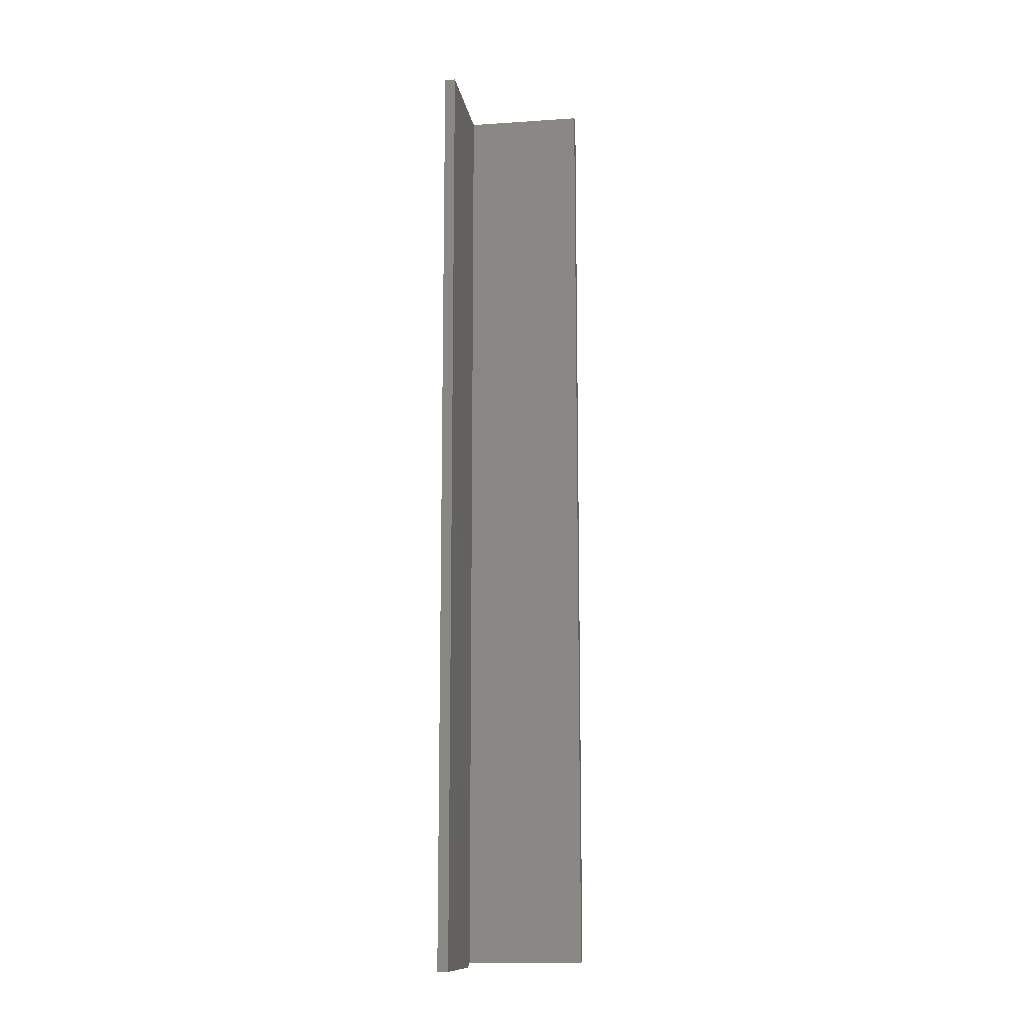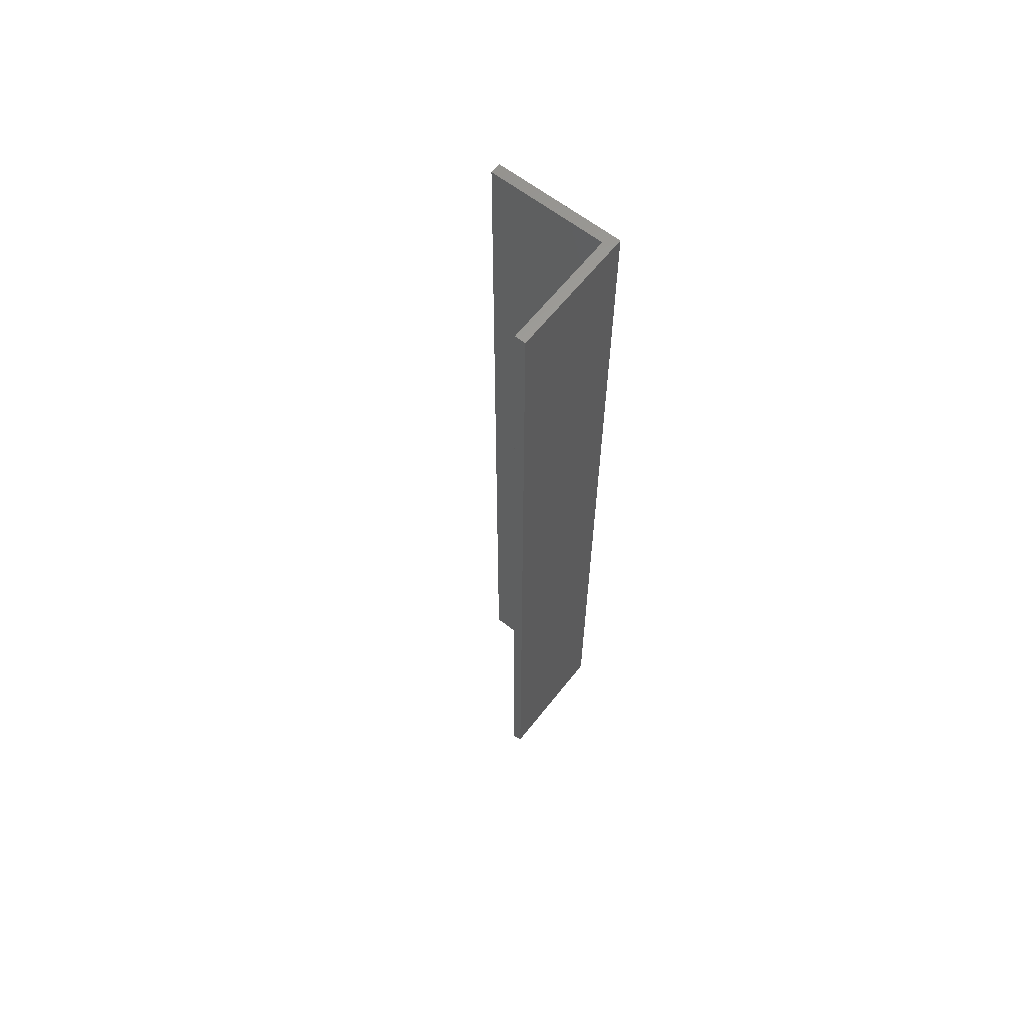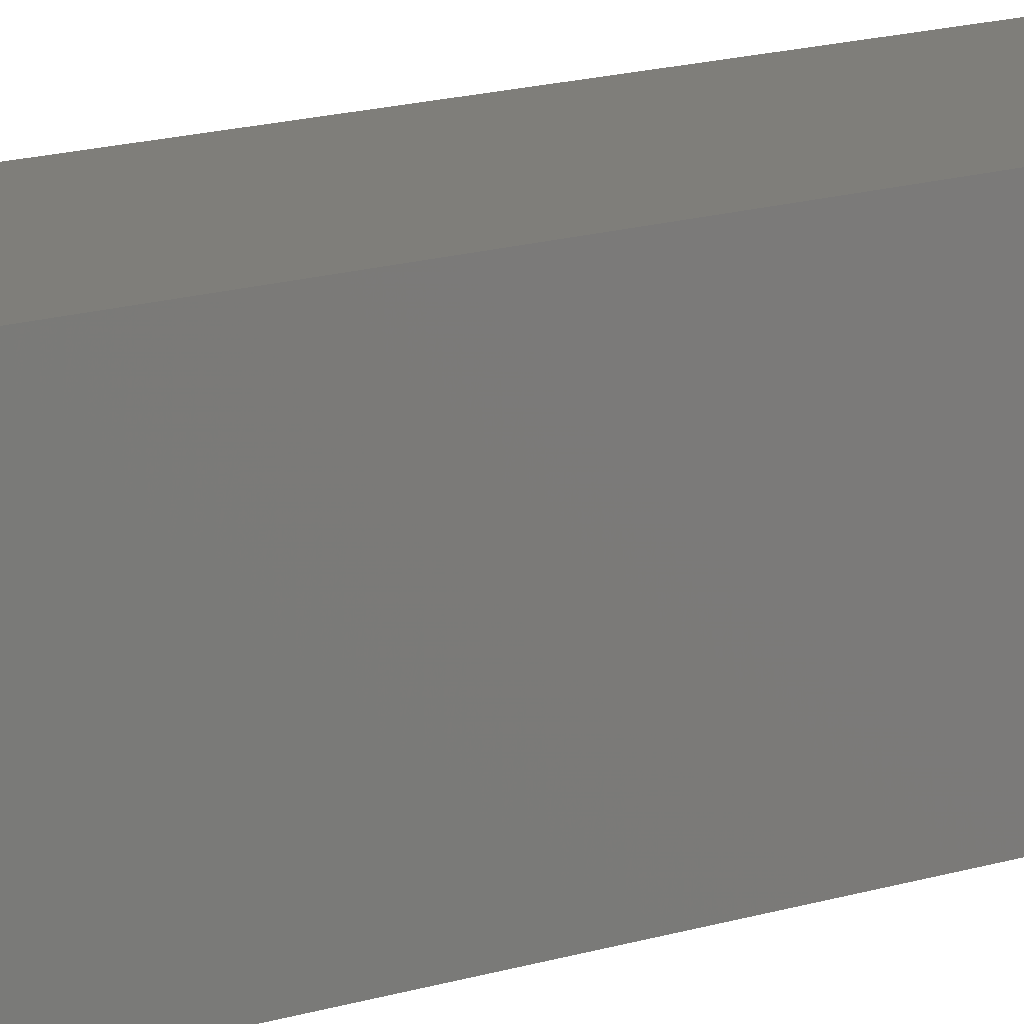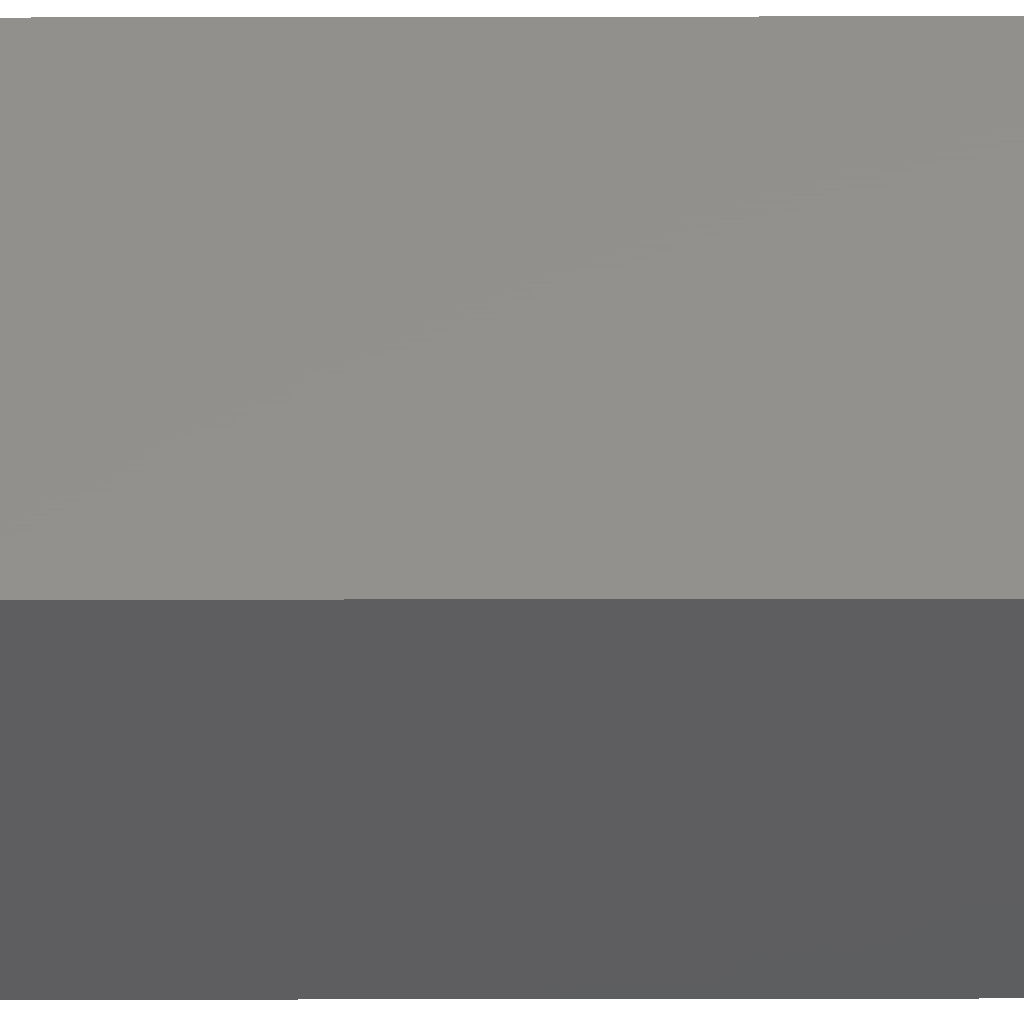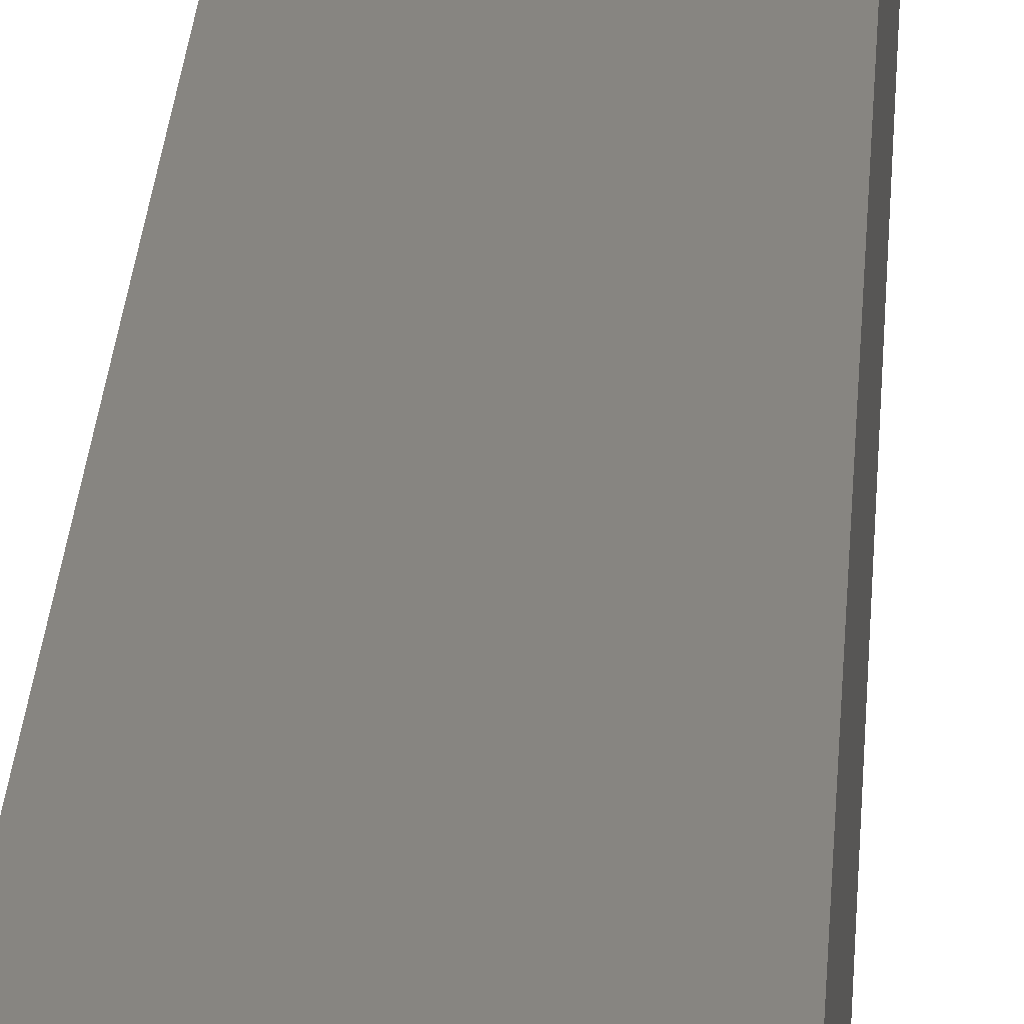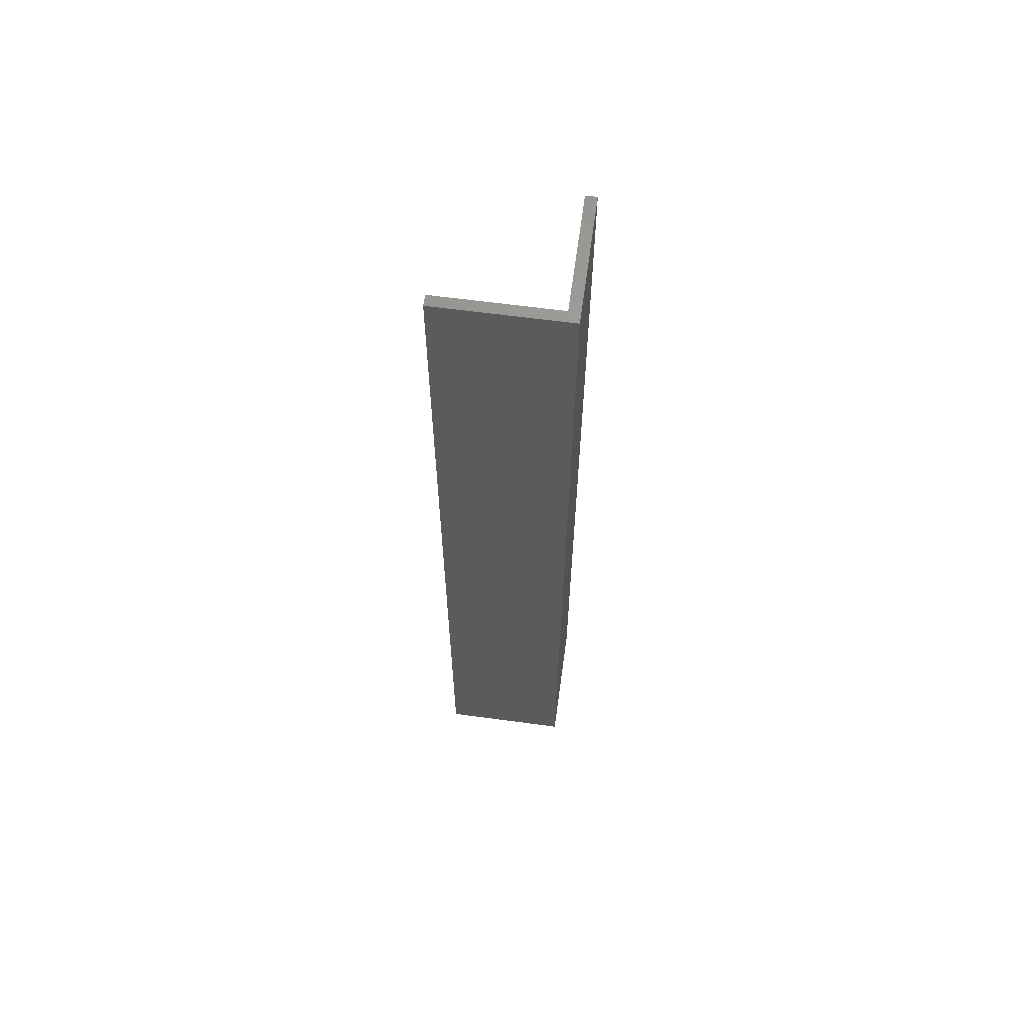
<metadata>
{"format":"stl","ext":"stl","renderer":"f3d","projection":"perspective","resolution":1024,"background":"white","views":[{"elev":-12.4,"azim":8.9,"up":"+Z"},{"elev":62.9,"azim":128.2,"up":"+Z"},{"elev":11.4,"azim":-132.0,"up":"+Y"},{"elev":54.6,"azim":-90.1,"up":"+Y"},{"elev":21.8,"azim":-177.1,"up":"+Y"},{"elev":62.8,"azim":-172.2,"up":"+Z"}]}
</metadata>
<code>
# stl→obj: 14 verts, 24 faces
v 0 -0.1016 -0.75
v 0 -0.01562 -0.75
v 0.008553 -0.1016 -0.75
v 0.008553 -0.01562 -0.75
v 0 0 -0.7422
v 0 -0.1016 0
v 0 0 0
v 0.1016 0 0
v 0.1016 0 -0.7422
v 0.1016 -0.008553 0
v 0.1016 -0.008553 -0.7465
v 0.008553 -0.008553 0
v 0.008553 -0.008553 -0.7465
v 0.008553 -0.1016 0
f 1 2 3
f 3 2 4
f 2 1 5
f 5 1 6
f 5 6 7
f 8 9 7
f 7 9 5
f 10 11 8
f 8 11 9
f 12 13 10
f 10 13 11
f 4 13 3
f 3 13 12
f 3 12 14
f 2 5 4
f 5 13 4
f 13 5 11
f 5 9 11
f 12 10 8
f 12 8 7
f 12 7 6
f 12 6 14
f 6 1 14
f 14 1 3

</code>
